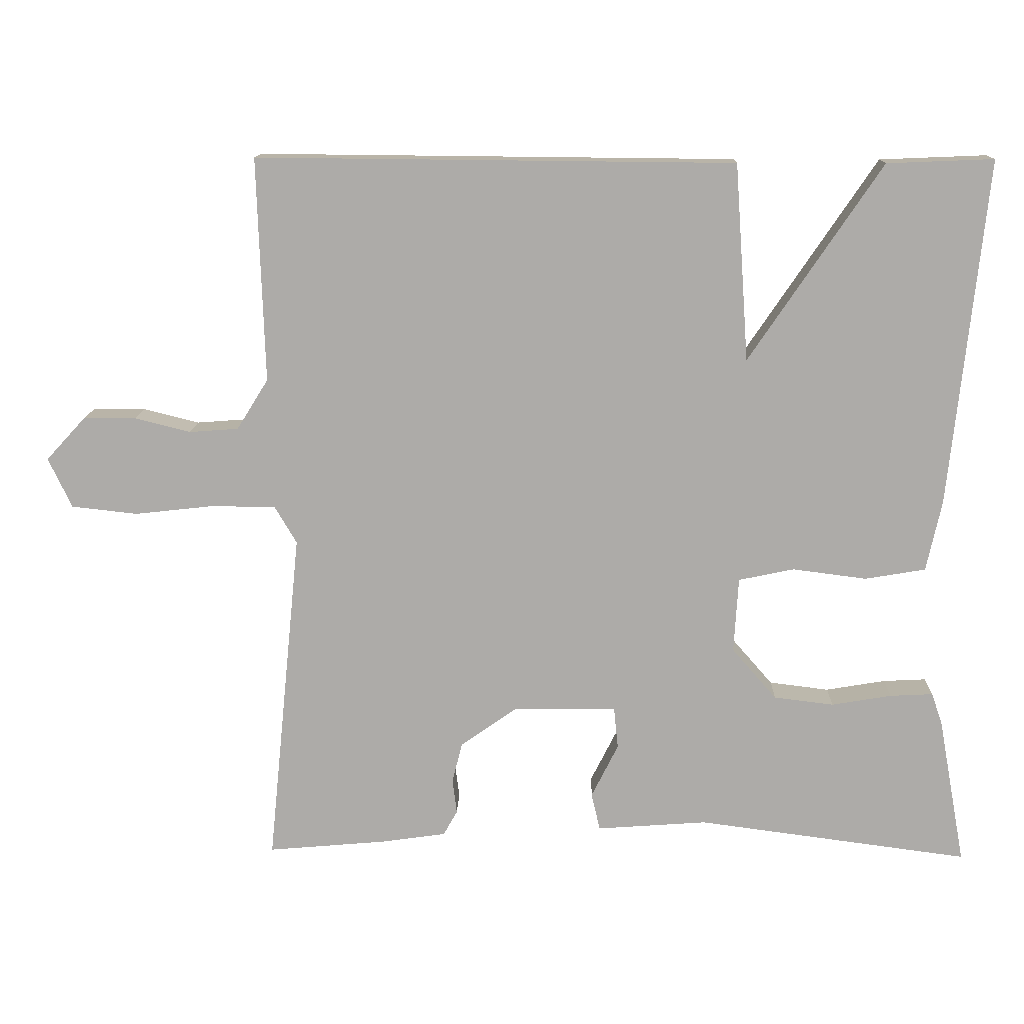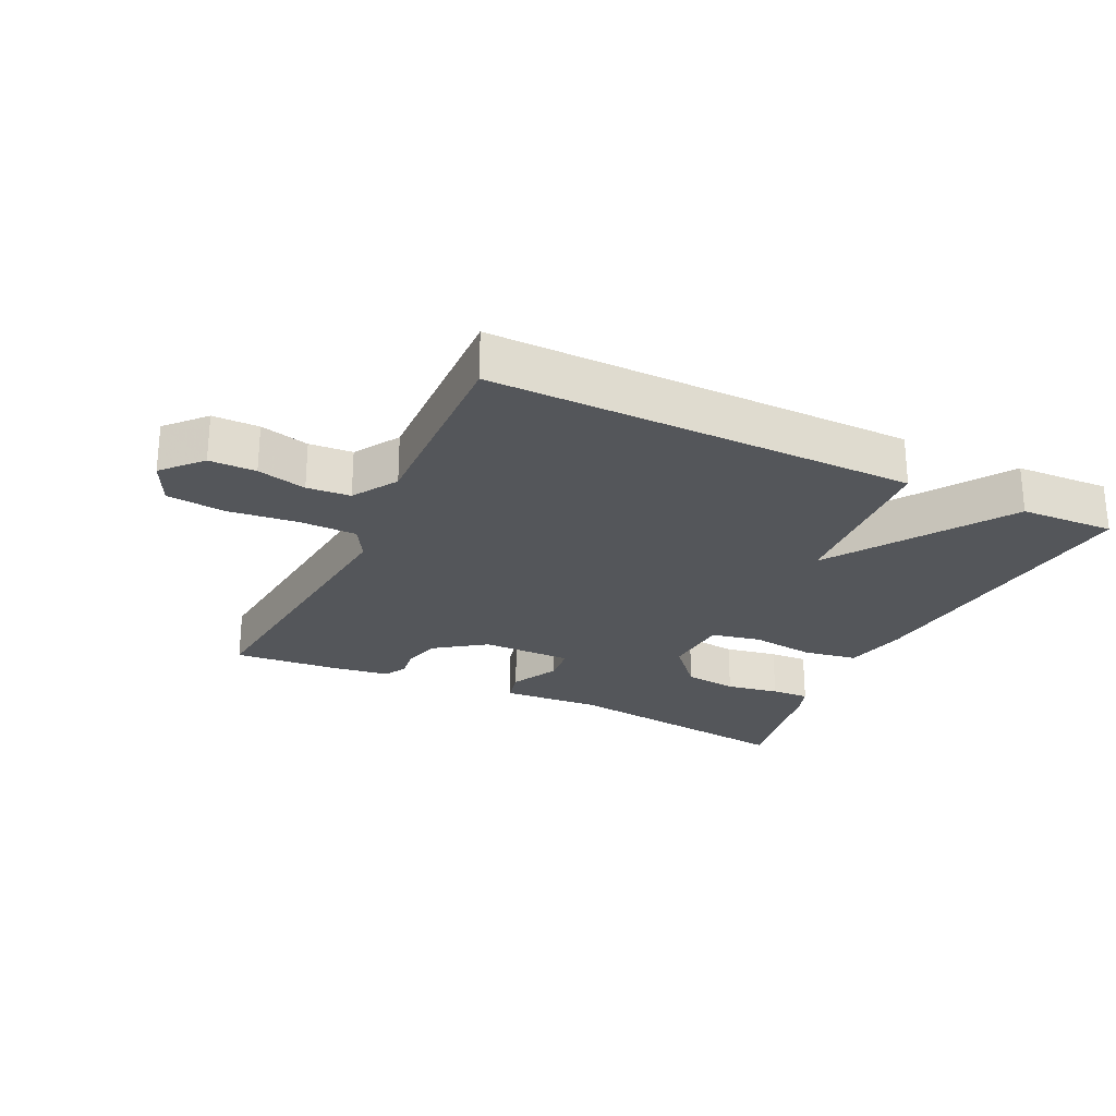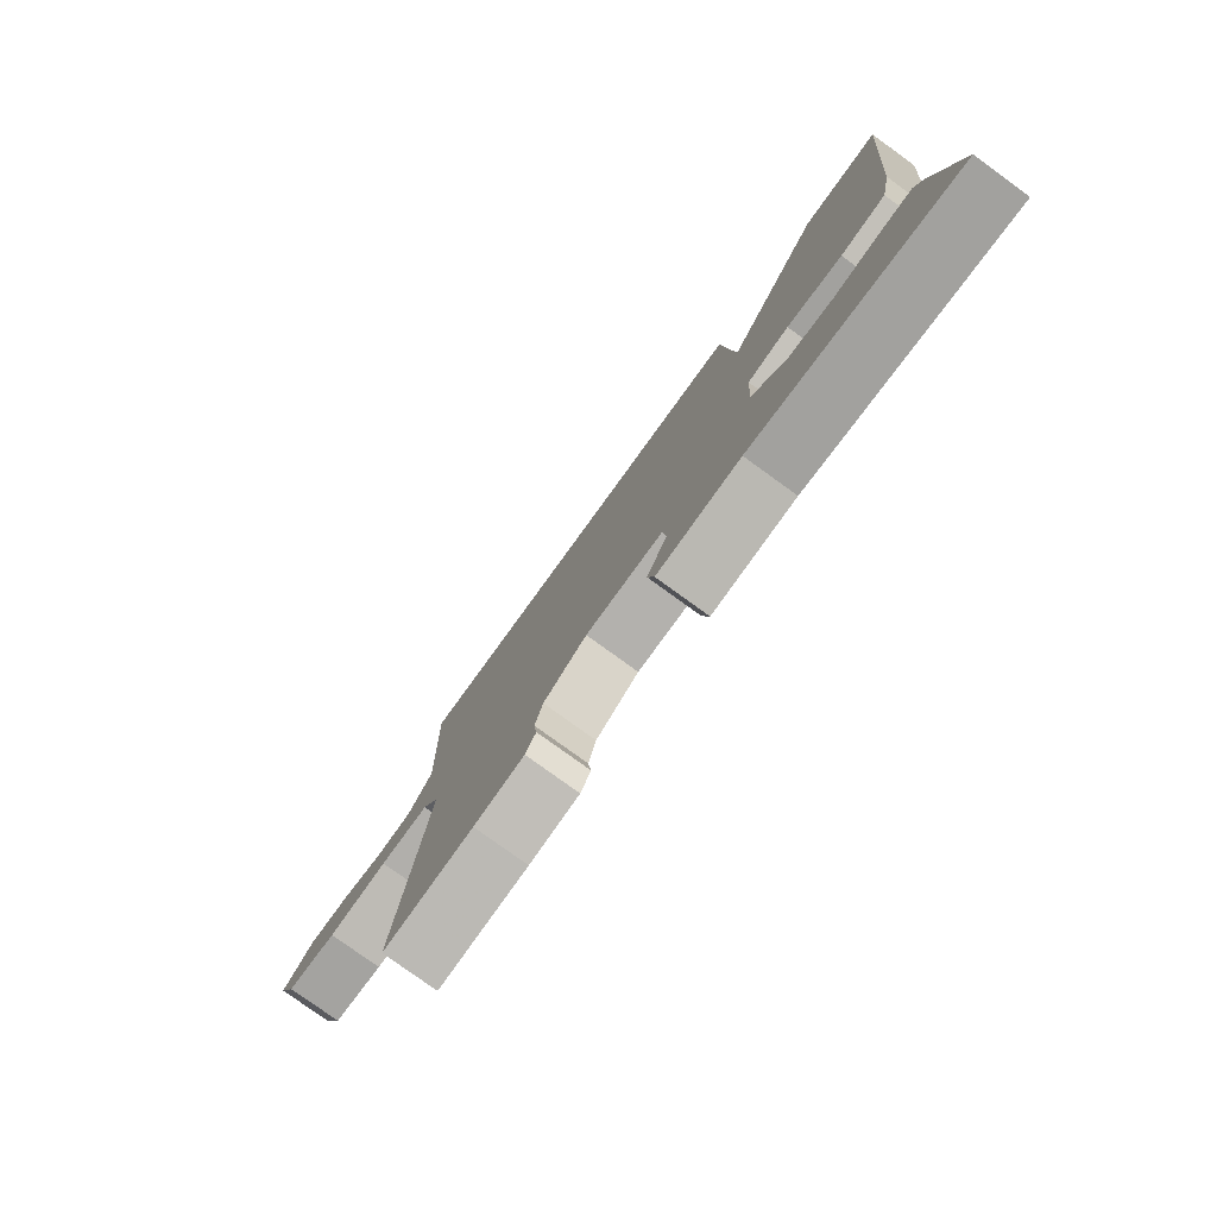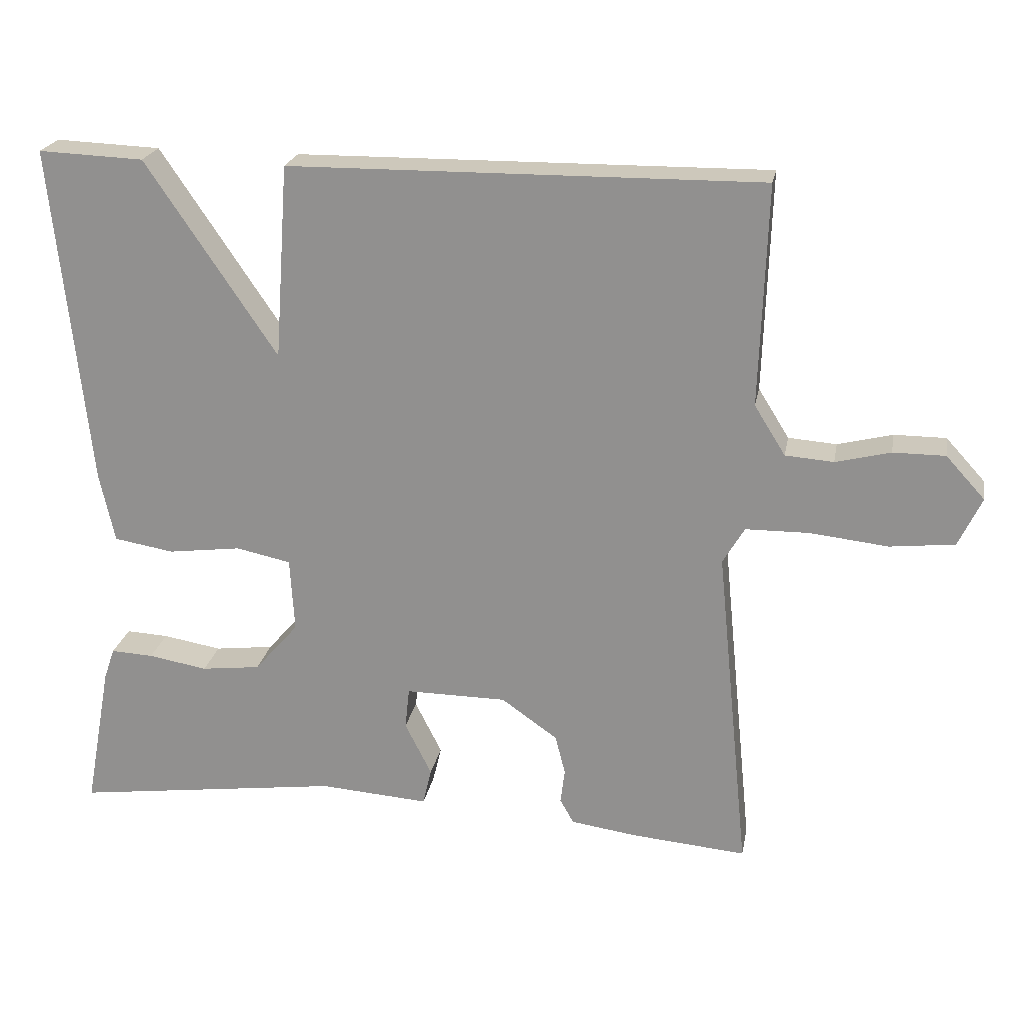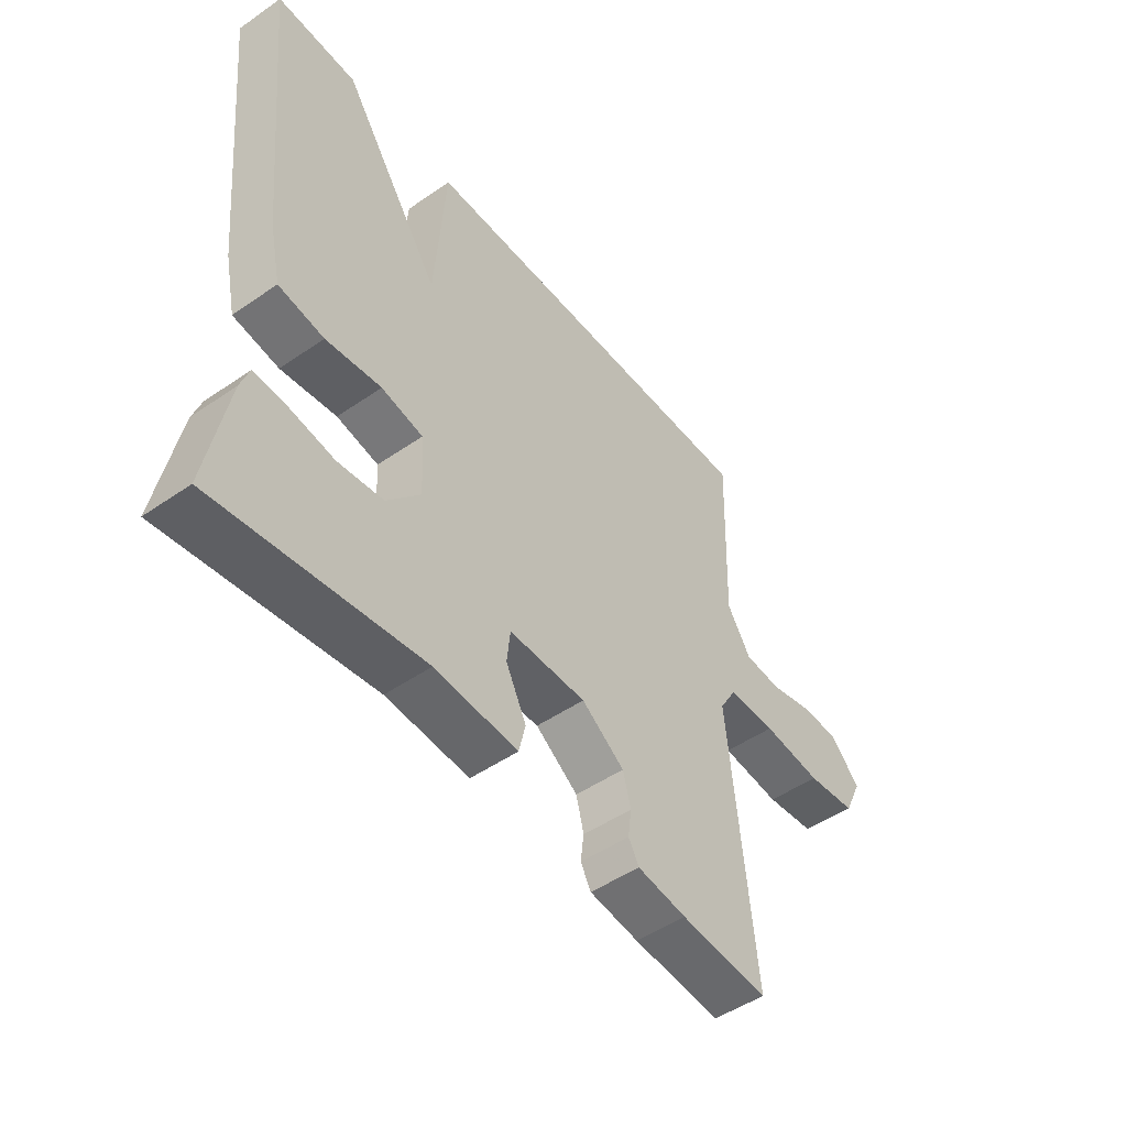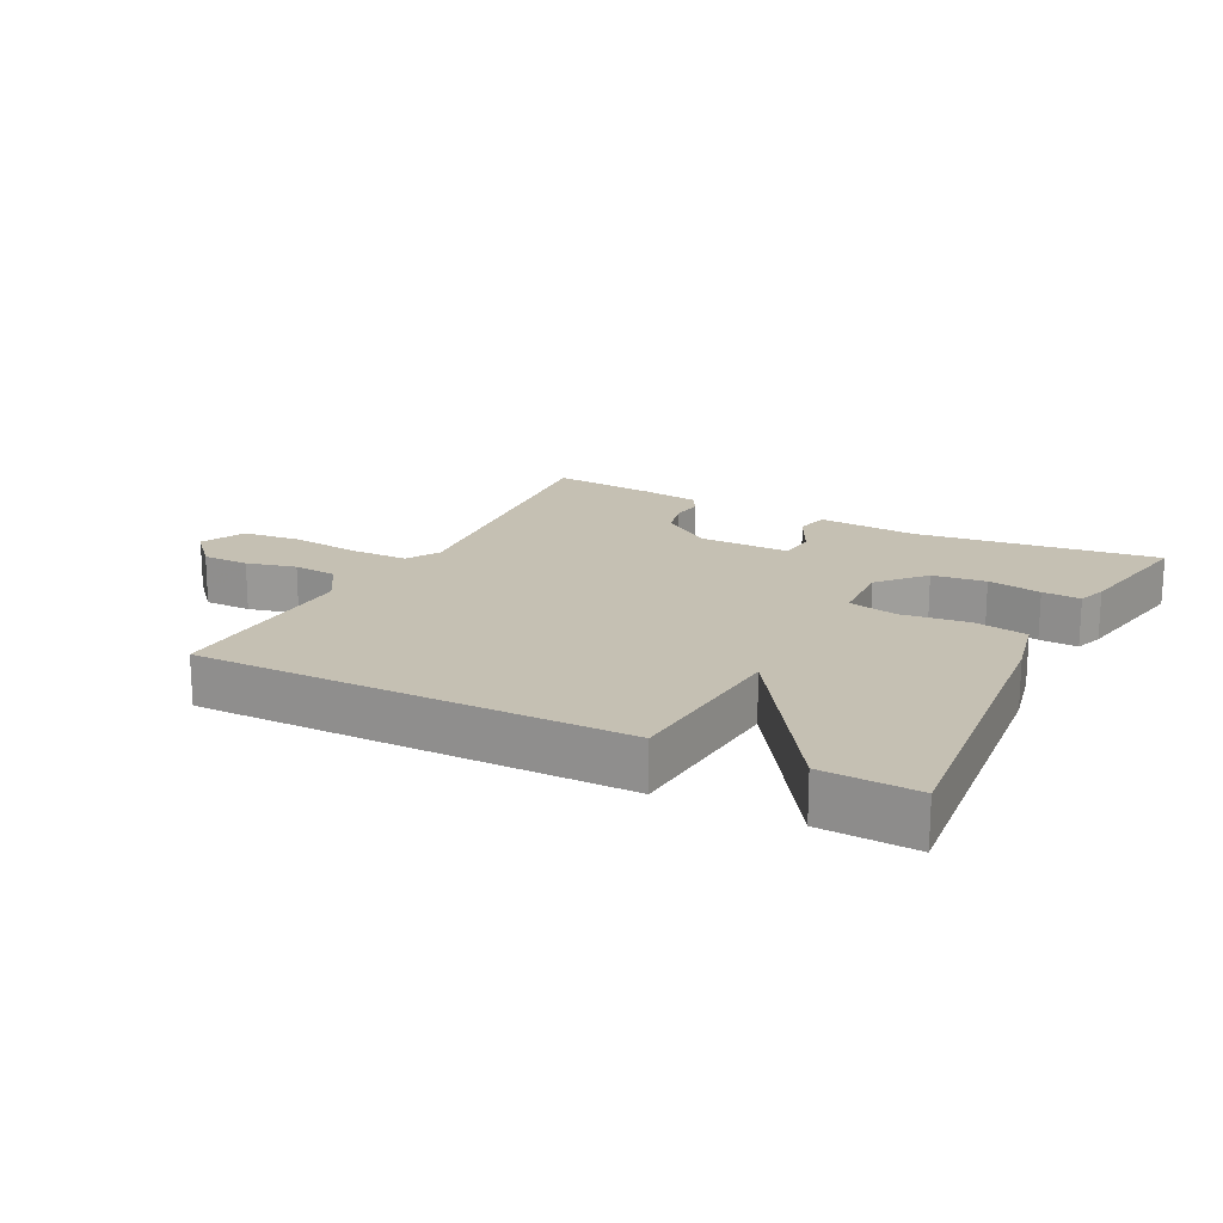
<metadata>
{"format":"obj","ext":"obj","renderer":"f3d","projection":"perspective","resolution":1024,"background":"white","views":[{"elev":13.2,"azim":1.6,"up":"+Z"},{"elev":-25.5,"azim":-25.5,"up":"+Y"},{"elev":-78.8,"azim":54.1,"up":"+Z"},{"elev":22.2,"azim":-169.6,"up":"+Z"},{"elev":-49.1,"azim":127.5,"up":"+Z"},{"elev":18.1,"azim":27.4,"up":"+Y"}]}
</metadata>
<code>
v 0.5 0.07 -0.5
v 0.128 0.07 -0.451
v -0.023 0.07 -0.462
v -0.035 0.07 -0.411
v 0.002 0.07 -0.337
v -0.004 0.07 -0.28
v -0.144 0.07 -0.281
v -0.222 0.07 -0.336
v -0.236 0.07 -0.391
v -0.23 0.07 -0.439
v -0.249 0.07 -0.473
v -0.339 0.07 -0.486
v -0.5 0.07 -0.5
v -0.454 0.07 -0.038
v -0.484 0.07 0.013
v -0.572 0.07 0.014
v -0.68 0.07 0.002
v -0.77 0.07 0.012
v -0.802 0.07 0.08
v -0.748 0.07 0.139
v -0.676 0.07 0.139
v -0.6 0.07 0.12
v -0.533 0.07 0.125
v -0.49 0.07 0.194
v -0.5 0.07 0.5
v 0.154 0.07 0.494
v 0.173 0.07 0.225
v 0.354 0.07 0.494
v 0.5 0.07 0.5
v 0.451 0.07 0.026
v 0.43 0.07 -0.071
v 0.347 0.07 -0.085
v 0.246 0.07 -0.072
v 0.17 0.07 -0.088
v 0.164 0.07 -0.191
v 0.225 0.07 -0.261
v 0.307 0.07 -0.271
v 0.389 0.07 -0.257
v 0.448 0.07 -0.254
v 0.463 0.07 -0.298
v 0.5 0 -0.5
v 0.128 0 -0.451
v -0.023 0 -0.462
v -0.035 0 -0.411
v 0.002 0 -0.337
v -0.004 0 -0.28
v -0.144 0 -0.281
v -0.222 0 -0.336
v -0.236 0 -0.391
v -0.23 0 -0.439
v -0.249 0 -0.473
v -0.339 0 -0.486
v -0.5 0 -0.5
v -0.454 0 -0.038
v -0.484 0 0.013
v -0.572 0 0.014
v -0.68 0 0.002
v -0.77 0 0.012
v -0.802 0 0.08
v -0.748 0 0.139
v -0.676 0 0.139
v -0.6 0 0.12
v -0.533 0 0.125
v -0.49 0 0.194
v -0.5 0 0.5
v 0.154 0 0.494
v 0.173 0 0.225
v 0.354 0 0.494
v 0.5 0 0.5
v 0.451 0 0.026
v 0.43 0 -0.071
v 0.347 0 -0.085
v 0.246 0 -0.072
v 0.17 0 -0.088
v 0.164 0 -0.191
v 0.225 0 -0.261
v 0.307 0 -0.271
v 0.389 0 -0.257
v 0.448 0 -0.254
v 0.463 0 -0.298
f 40 1 2
f 39 40 2
f 38 39 2
f 37 38 2
f 3 4 5
f 2 3 5
f 37 2 5
f 36 37 5
f 35 36 5 6
f 34 35 6 7
f 31 32 33
f 30 31 33
f 29 30 33
f 28 29 33
f 27 28 33
f 27 33 34
f 27 34 7
f 26 27 7
f 25 26 7
f 24 25 7
f 20 21 22
f 19 20 22
f 18 19 22
f 17 18 22
f 16 17 22
f 15 16 22 23
f 24 7 8
f 23 24 8
f 15 23 8
f 14 15 8
f 12 13 14
f 11 12 14
f 10 11 14
f 9 10 14
f 8 9 14
f 42 41 80
f 42 80 79
f 42 79 78
f 42 78 77
f 45 44 43
f 45 43 42
f 45 42 77
f 45 77 76
f 46 45 76 75
f 47 46 75 74
f 73 72 71
f 73 71 70
f 73 70 69
f 73 69 68
f 73 68 67
f 74 73 67
f 47 74 67
f 47 67 66
f 47 66 65
f 47 65 64
f 62 61 60
f 62 60 59
f 62 59 58
f 62 58 57
f 62 57 56
f 63 62 56 55
f 48 47 64
f 48 64 63
f 48 63 55
f 48 55 54
f 54 53 52
f 54 52 51
f 54 51 50
f 54 50 49
f 54 49 48
f 1 41 42 2
f 2 42 43 3
f 3 43 44 4
f 4 44 45 5
f 5 45 46 6
f 6 46 47 7
f 7 47 48 8
f 8 48 49 9
f 9 49 50 10
f 10 50 51 11
f 11 51 52 12
f 12 52 53 13
f 13 53 54 14
f 14 54 55 15
f 15 55 56 16
f 16 56 57 17
f 17 57 58 18
f 18 58 59 19
f 19 59 60 20
f 20 60 61 21
f 21 61 62 22
f 22 62 63 23
f 23 63 64 24
f 24 64 65 25
f 25 65 66 26
f 26 66 67 27
f 27 67 68 28
f 28 68 69 29
f 29 69 70 30
f 30 70 71 31
f 31 71 72 32
f 32 72 73 33
f 33 73 74 34
f 34 74 75 35
f 35 75 76 36
f 36 76 77 37
f 37 77 78 38
f 38 78 79 39
f 39 79 80 40
f 40 80 41 1

</code>
